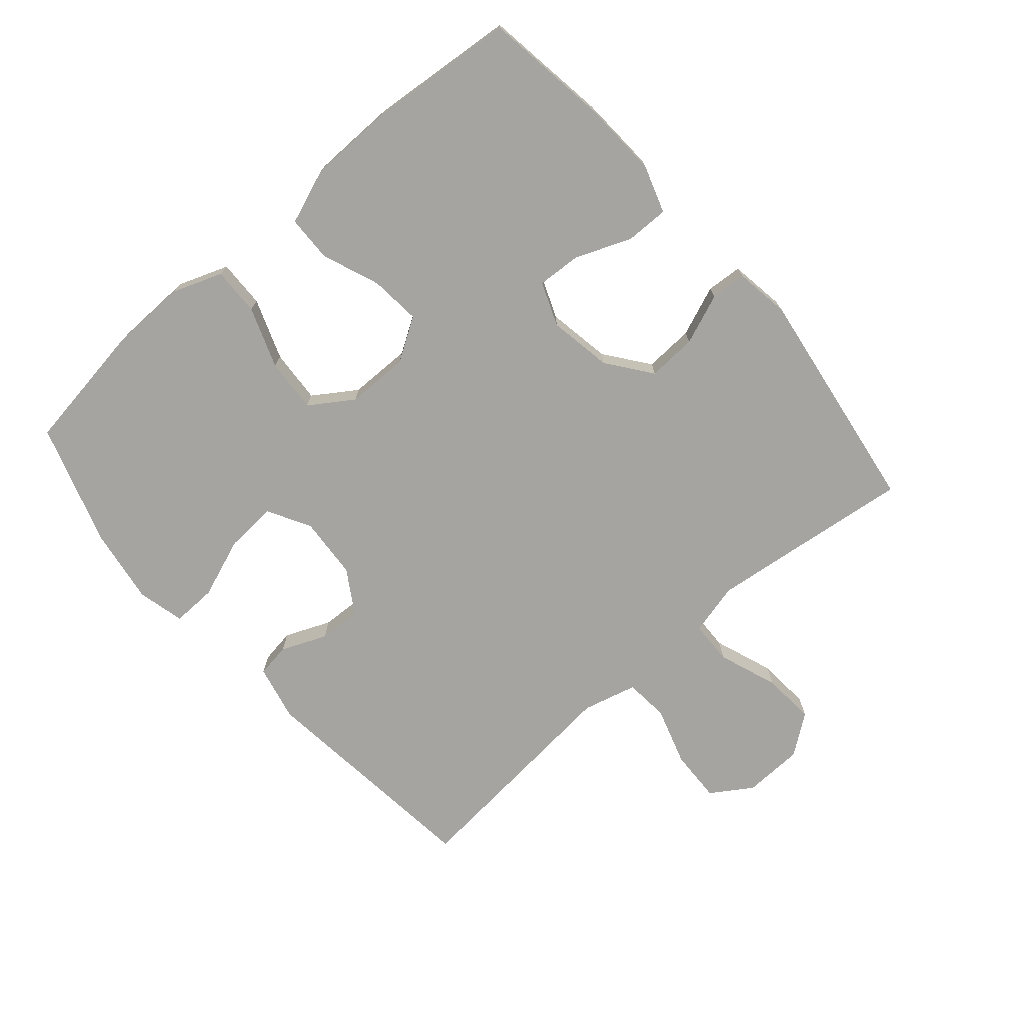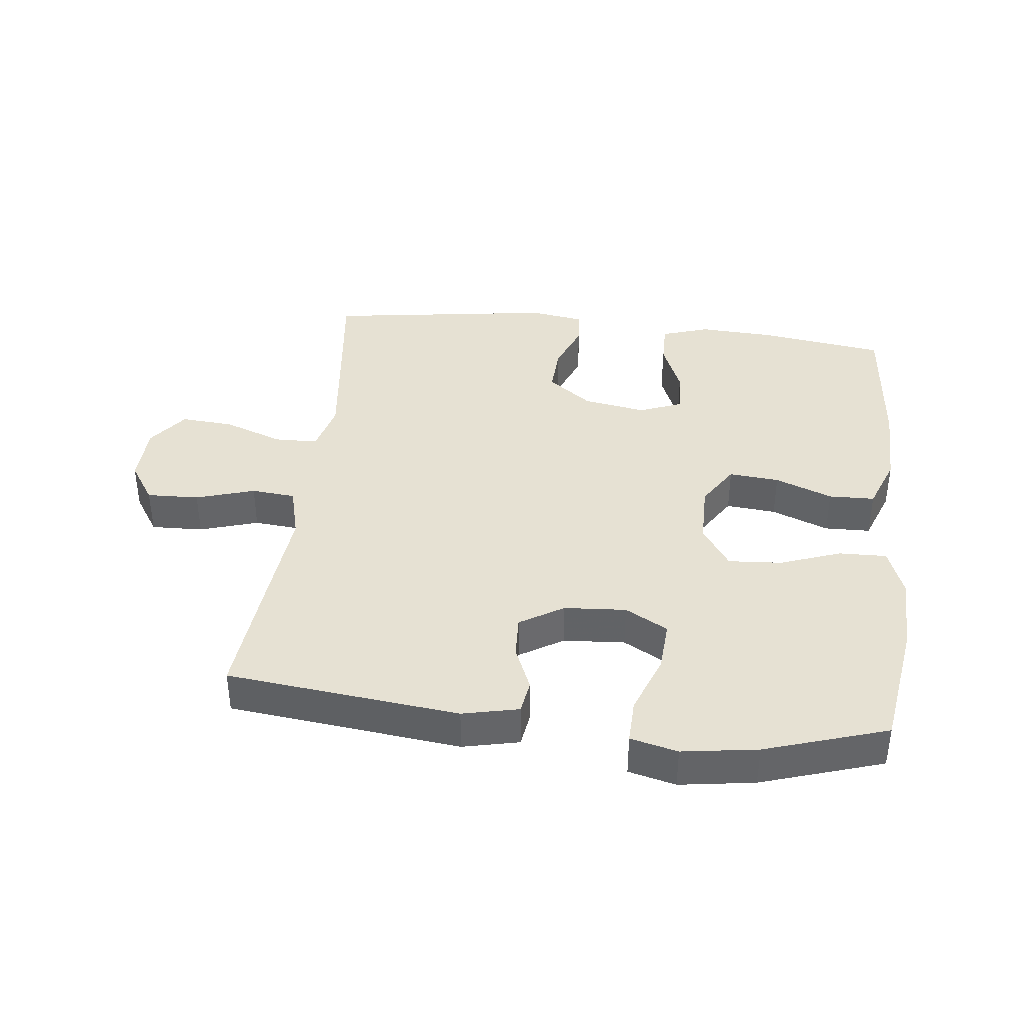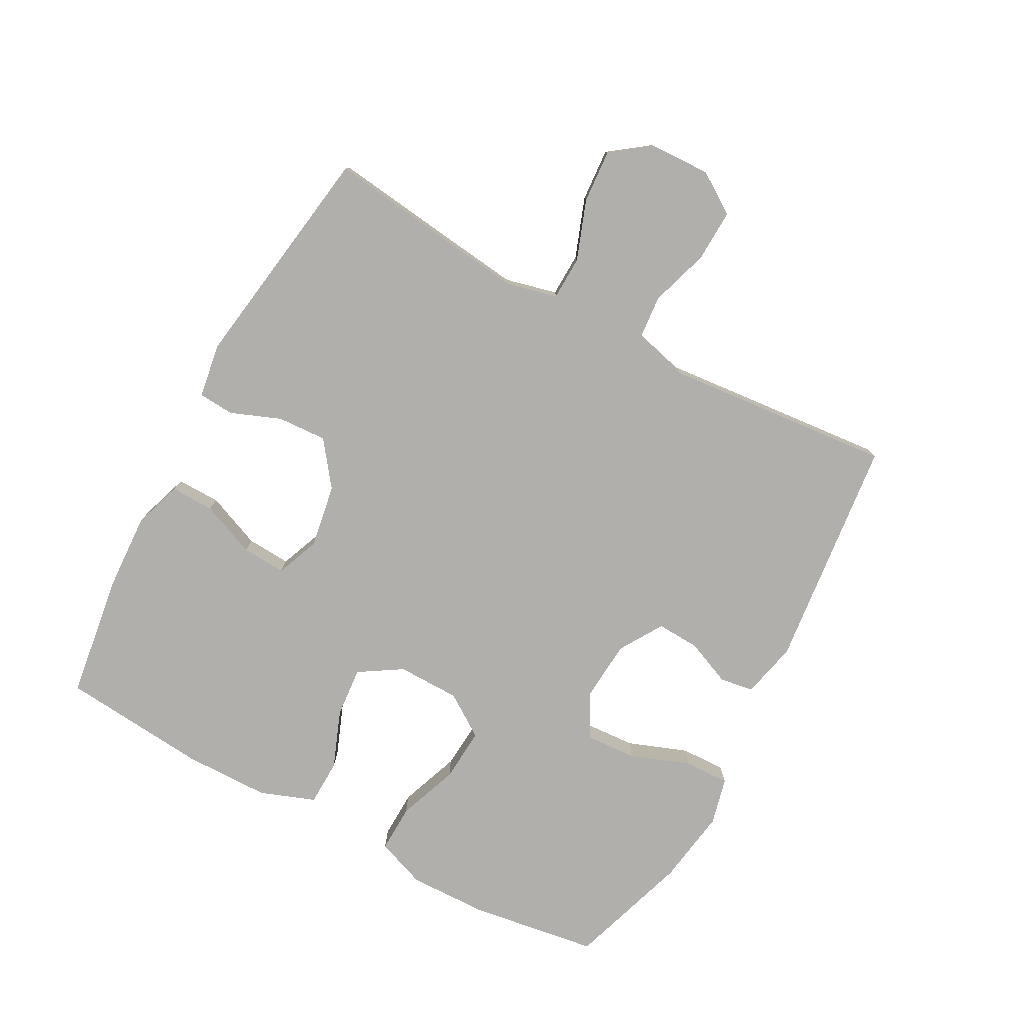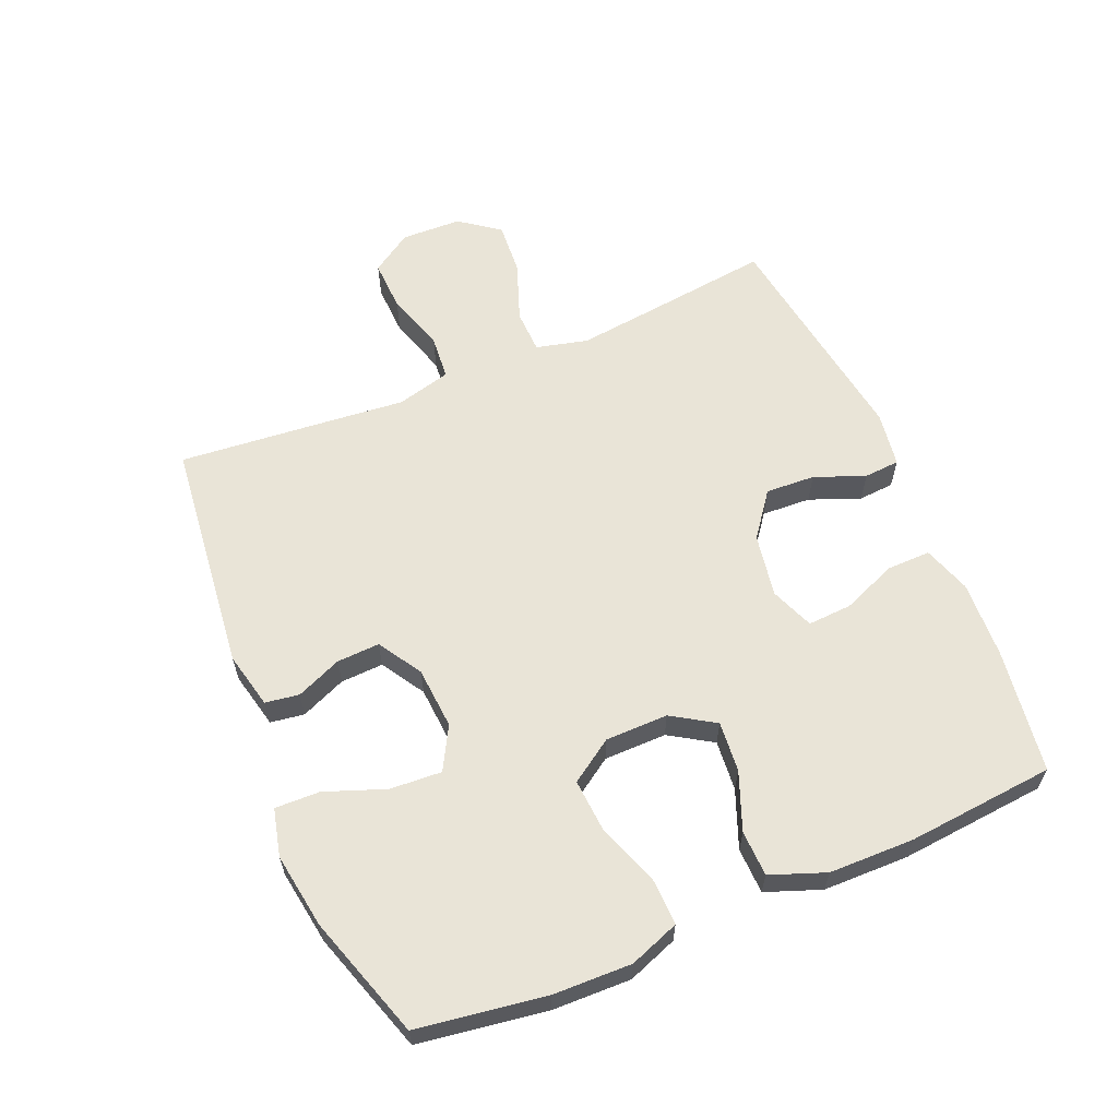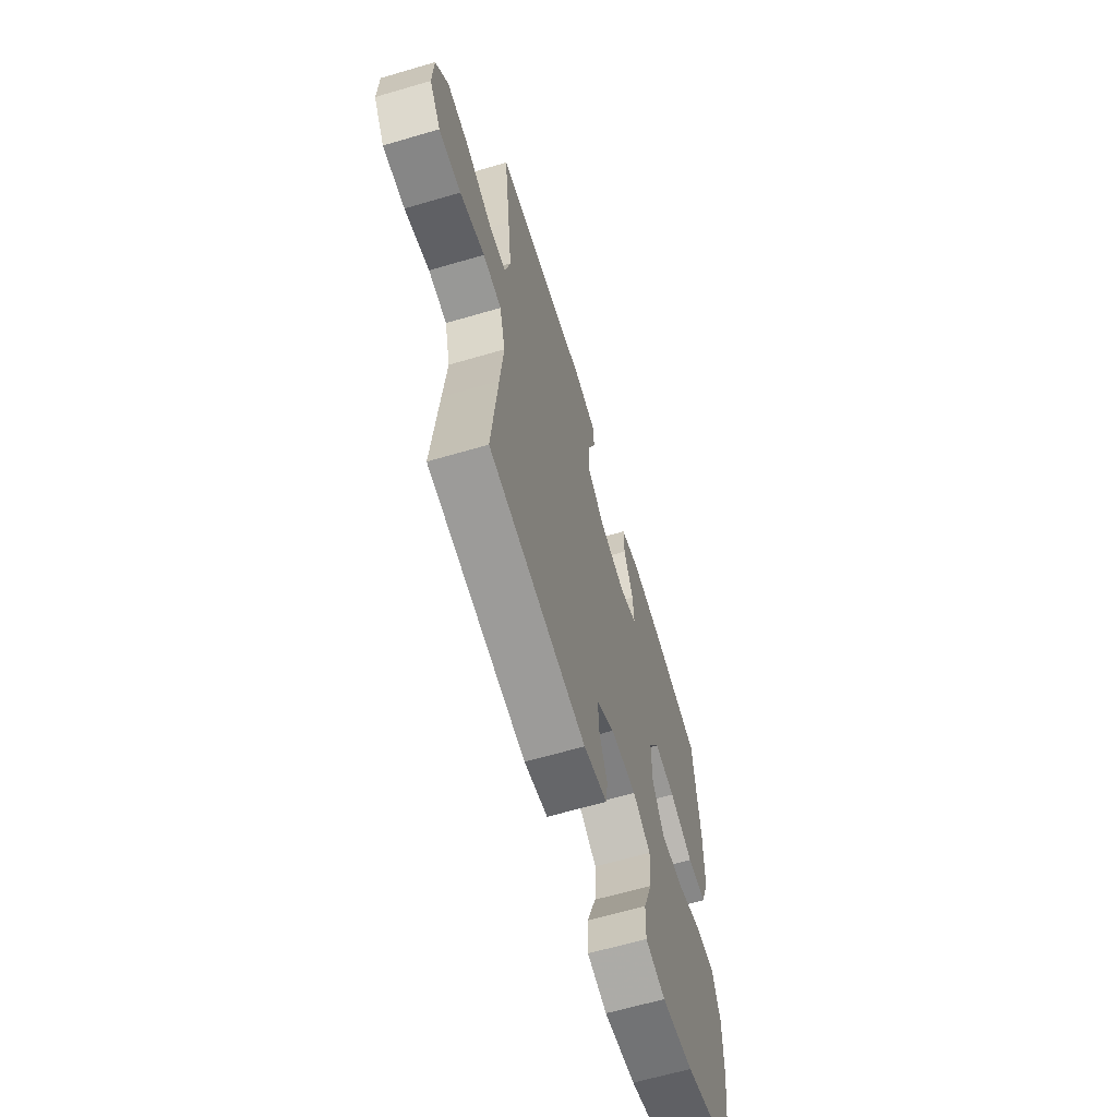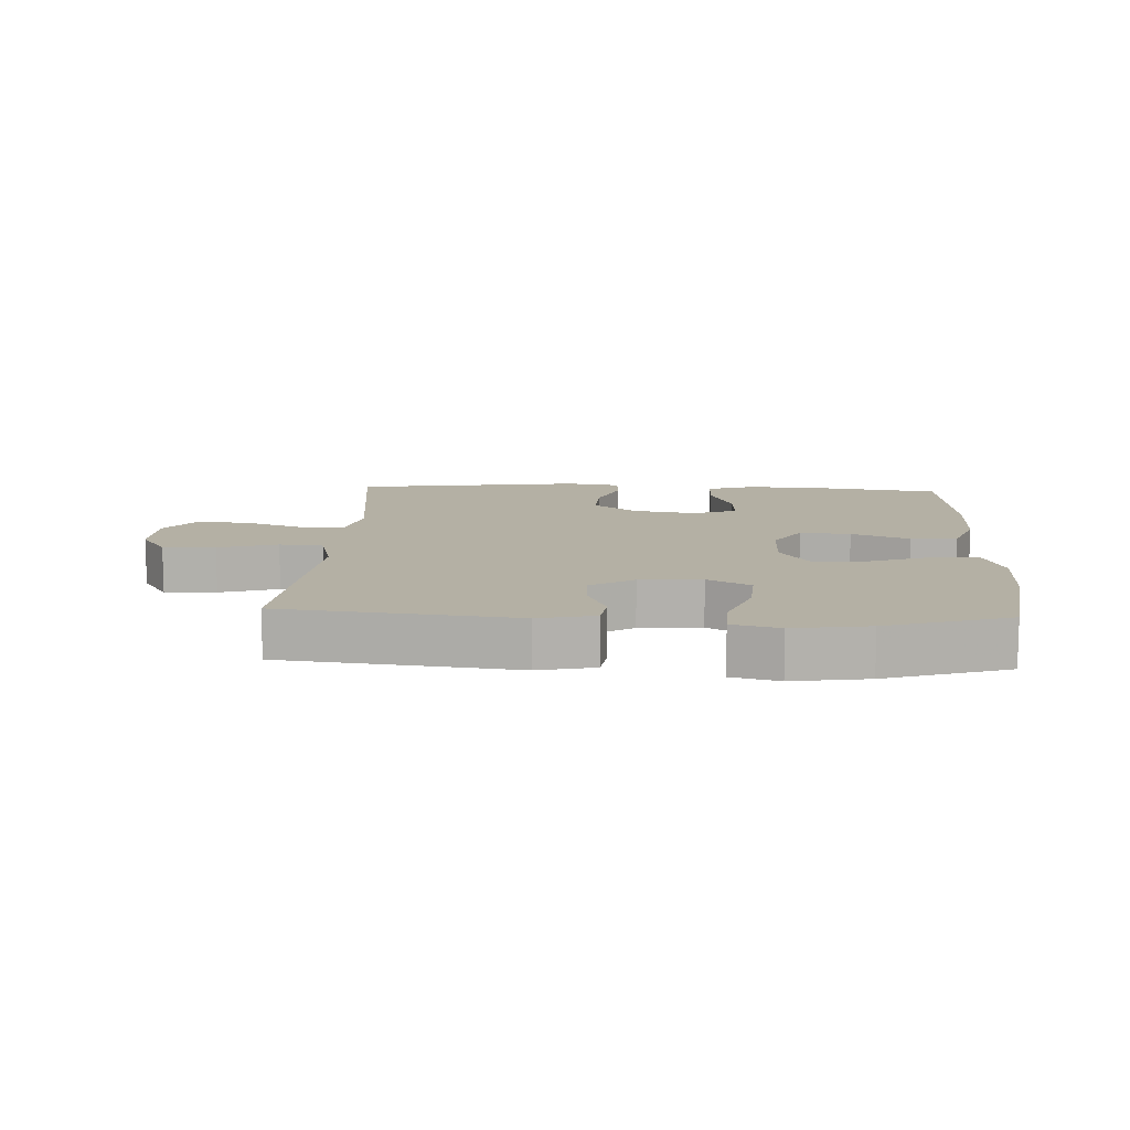
<metadata>
{"format":"obj","ext":"obj","renderer":"f3d","projection":"perspective","resolution":1024,"background":"white","views":[{"elev":-73.2,"azim":-49.0,"up":"+Y"},{"elev":38.9,"azim":-173.3,"up":"+Y"},{"elev":-78.3,"azim":61.6,"up":"+Y"},{"elev":61.0,"azim":-112.9,"up":"+Y"},{"elev":-63.9,"azim":106.5,"up":"+Z"},{"elev":11.4,"azim":-177.0,"up":"+Y"}]}
</metadata>
<code>
v -0.5 0.07 -0.5
v -0.53 0.07 -0.3
v -0.533 0.07 -0.177
v -0.504 0.07 -0.099
v -0.429 0.07 -0.101
v -0.334 0.07 -0.136
v -0.25 0.07 -0.142
v -0.205 0.07 -0.075
v -0.204 0.07 0.023
v -0.246 0.07 0.09
v -0.325 0.07 0.083
v -0.415 0.07 0.048
v -0.487 0.07 0.05
v -0.519 0.07 0.136
v -0.521 0.07 0.269
v -0.5 0.07 0.5
v -0.305 0.07 0.528
v -0.184 0.07 0.534
v -0.109 0.07 0.509
v -0.11 0.07 0.441
v -0.145 0.07 0.355
v -0.149 0.07 0.286
v -0.081 0.07 0.259
v 0.018 0.07 0.276
v 0.087 0.07 0.328
v 0.083 0.07 0.405
v 0.052 0.07 0.484
v 0.056 0.07 0.54
v 0.142 0.07 0.553
v 0.5 0.07 0.5
v 0.476 0.07 0.306
v 0.461 0.07 0.18
v 0.481 0.07 0.099
v 0.549 0.07 0.097
v 0.642 0.07 0.131
v 0.725 0.07 0.137
v 0.771 0.07 0.075
v 0.774 0.07 -0.019
v 0.732 0.07 -0.083
v 0.65 0.07 -0.08
v 0.558 0.07 -0.051
v 0.489 0.07 -0.057
v 0.467 0.07 -0.142
v 0.479 0.07 -0.27
v 0.5 0.07 -0.5
v 0.136 0.07 -0.54
v 0.048 0.07 -0.52
v 0.04 0.07 -0.467
v 0.07 0.07 -0.396
v 0.073 0.07 -0.329
v 0.005 0.07 -0.287
v -0.092 0.07 -0.28
v -0.159 0.07 -0.317
v -0.154 0.07 -0.398
v -0.119 0.07 -0.492
v -0.117 0.07 -0.562
v -0.191 0.07 -0.58
v -0.309 0.07 -0.562
v -0.5 0 -0.5
v -0.53 0 -0.3
v -0.533 0 -0.177
v -0.504 0 -0.099
v -0.429 0 -0.101
v -0.334 0 -0.136
v -0.25 0 -0.142
v -0.205 0 -0.075
v -0.204 0 0.023
v -0.246 0 0.09
v -0.325 0 0.083
v -0.415 0 0.048
v -0.487 0 0.05
v -0.519 0 0.136
v -0.521 0 0.269
v -0.5 0 0.5
v -0.305 0 0.528
v -0.184 0 0.534
v -0.109 0 0.509
v -0.11 0 0.441
v -0.145 0 0.355
v -0.149 0 0.286
v -0.081 0 0.259
v 0.018 0 0.276
v 0.087 0 0.328
v 0.083 0 0.405
v 0.052 0 0.484
v 0.056 0 0.54
v 0.142 0 0.553
v 0.5 0 0.5
v 0.476 0 0.306
v 0.461 0 0.18
v 0.481 0 0.099
v 0.549 0 0.097
v 0.642 0 0.131
v 0.725 0 0.137
v 0.771 0 0.075
v 0.774 0 -0.019
v 0.732 0 -0.083
v 0.65 0 -0.08
v 0.558 0 -0.051
v 0.489 0 -0.057
v 0.467 0 -0.142
v 0.479 0 -0.27
v 0.5 0 -0.5
v 0.136 0 -0.54
v 0.048 0 -0.52
v 0.04 0 -0.467
v 0.07 0 -0.396
v 0.073 0 -0.329
v 0.005 0 -0.287
v -0.092 0 -0.28
v -0.159 0 -0.317
v -0.154 0 -0.398
v -0.119 0 -0.492
v -0.117 0 -0.562
v -0.191 0 -0.58
v -0.309 0 -0.562
f 4 5 6
f 3 4 6
f 2 3 6
f 1 2 6
f 58 1 6
f 57 58 6
f 56 57 6
f 55 56 6
f 54 55 6
f 53 54 6 7
f 52 53 7 8
f 51 52 8 9
f 50 51 9 10
f 47 48 49
f 46 47 49
f 45 46 49
f 44 45 49
f 43 44 49
f 42 43 49 50
f 39 40 41
f 38 39 41
f 37 38 41
f 36 37 41
f 35 36 41
f 34 35 41
f 33 34 41 42
f 42 50 10
f 33 42 10
f 32 33 10
f 29 30 31
f 28 29 31
f 27 28 31
f 26 27 31
f 25 26 31 32
f 19 20 21
f 18 19 21
f 17 18 21
f 16 17 21
f 15 16 21
f 14 15 21
f 13 14 21
f 12 13 21
f 11 12 21
f 11 21 22
f 10 11 22 23
f 24 25 32
f 10 23 24 32
f 64 63 62
f 64 62 61
f 64 61 60
f 64 60 59
f 64 59 116
f 64 116 115
f 64 115 114
f 64 114 113
f 64 113 112
f 65 64 112 111
f 66 65 111 110
f 67 66 110 109
f 68 67 109 108
f 107 106 105
f 107 105 104
f 107 104 103
f 107 103 102
f 107 102 101
f 108 107 101 100
f 99 98 97
f 99 97 96
f 99 96 95
f 99 95 94
f 99 94 93
f 99 93 92
f 100 99 92 91
f 68 108 100
f 68 100 91
f 68 91 90
f 89 88 87
f 89 87 86
f 89 86 85
f 89 85 84
f 90 89 84 83
f 79 78 77
f 79 77 76
f 79 76 75
f 79 75 74
f 79 74 73
f 79 73 72
f 79 72 71
f 79 71 70
f 79 70 69
f 80 79 69
f 81 80 69 68
f 90 83 82
f 90 82 81 68
f 1 59 60 2
f 2 60 61 3
f 3 61 62 4
f 4 62 63 5
f 5 63 64 6
f 6 64 65 7
f 7 65 66 8
f 8 66 67 9
f 9 67 68 10
f 10 68 69 11
f 11 69 70 12
f 12 70 71 13
f 13 71 72 14
f 14 72 73 15
f 15 73 74 16
f 16 74 75 17
f 17 75 76 18
f 18 76 77 19
f 19 77 78 20
f 20 78 79 21
f 21 79 80 22
f 22 80 81 23
f 23 81 82 24
f 24 82 83 25
f 25 83 84 26
f 26 84 85 27
f 27 85 86 28
f 28 86 87 29
f 29 87 88 30
f 30 88 89 31
f 31 89 90 32
f 32 90 91 33
f 33 91 92 34
f 34 92 93 35
f 35 93 94 36
f 36 94 95 37
f 37 95 96 38
f 38 96 97 39
f 39 97 98 40
f 40 98 99 41
f 41 99 100 42
f 42 100 101 43
f 43 101 102 44
f 44 102 103 45
f 45 103 104 46
f 46 104 105 47
f 47 105 106 48
f 48 106 107 49
f 49 107 108 50
f 50 108 109 51
f 51 109 110 52
f 52 110 111 53
f 53 111 112 54
f 54 112 113 55
f 55 113 114 56
f 56 114 115 57
f 57 115 116 58
f 58 116 59 1

</code>
